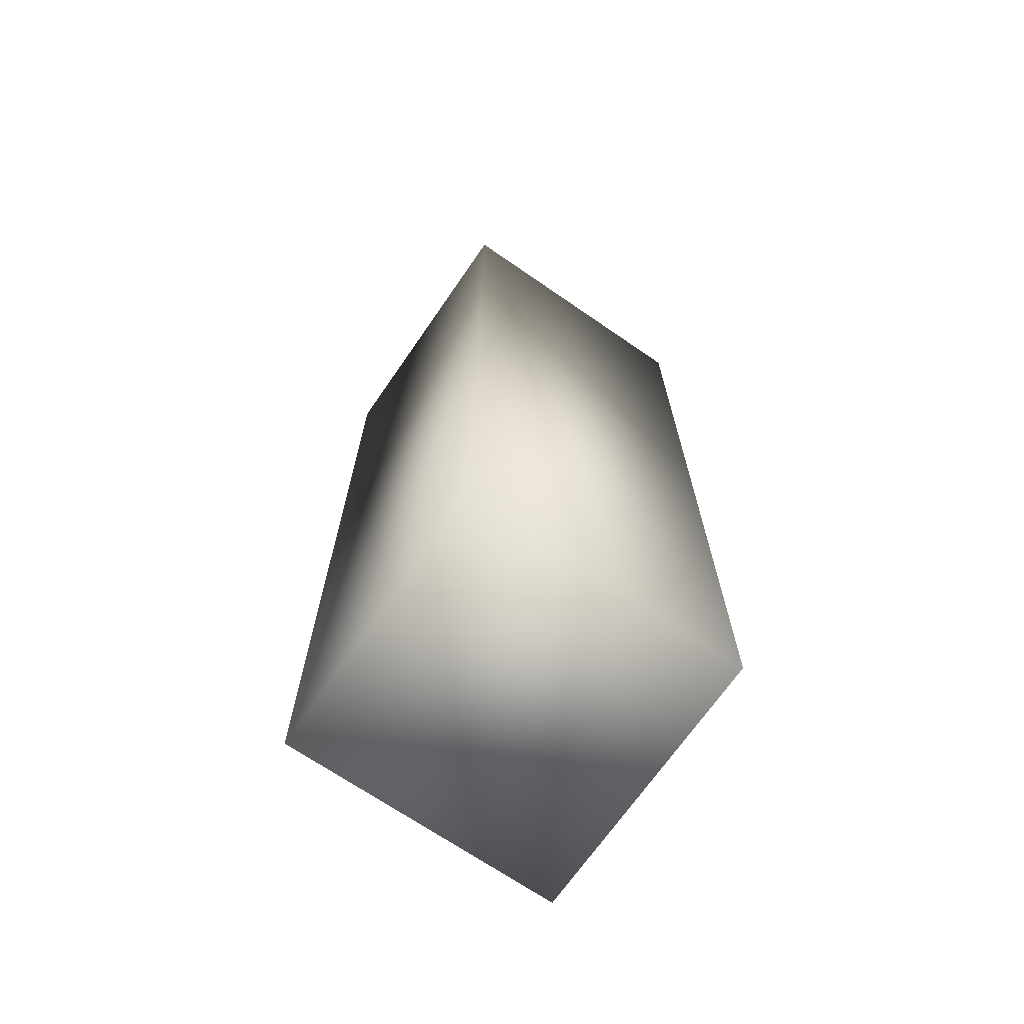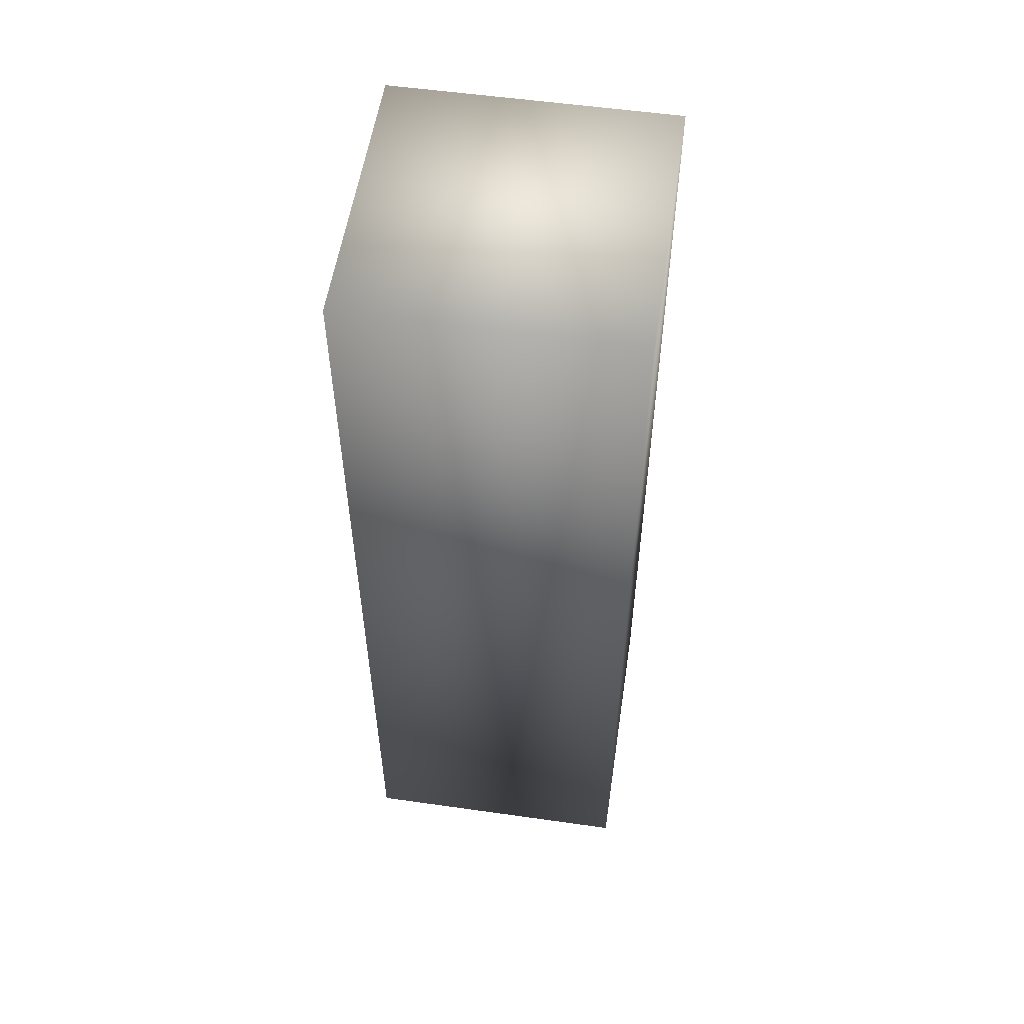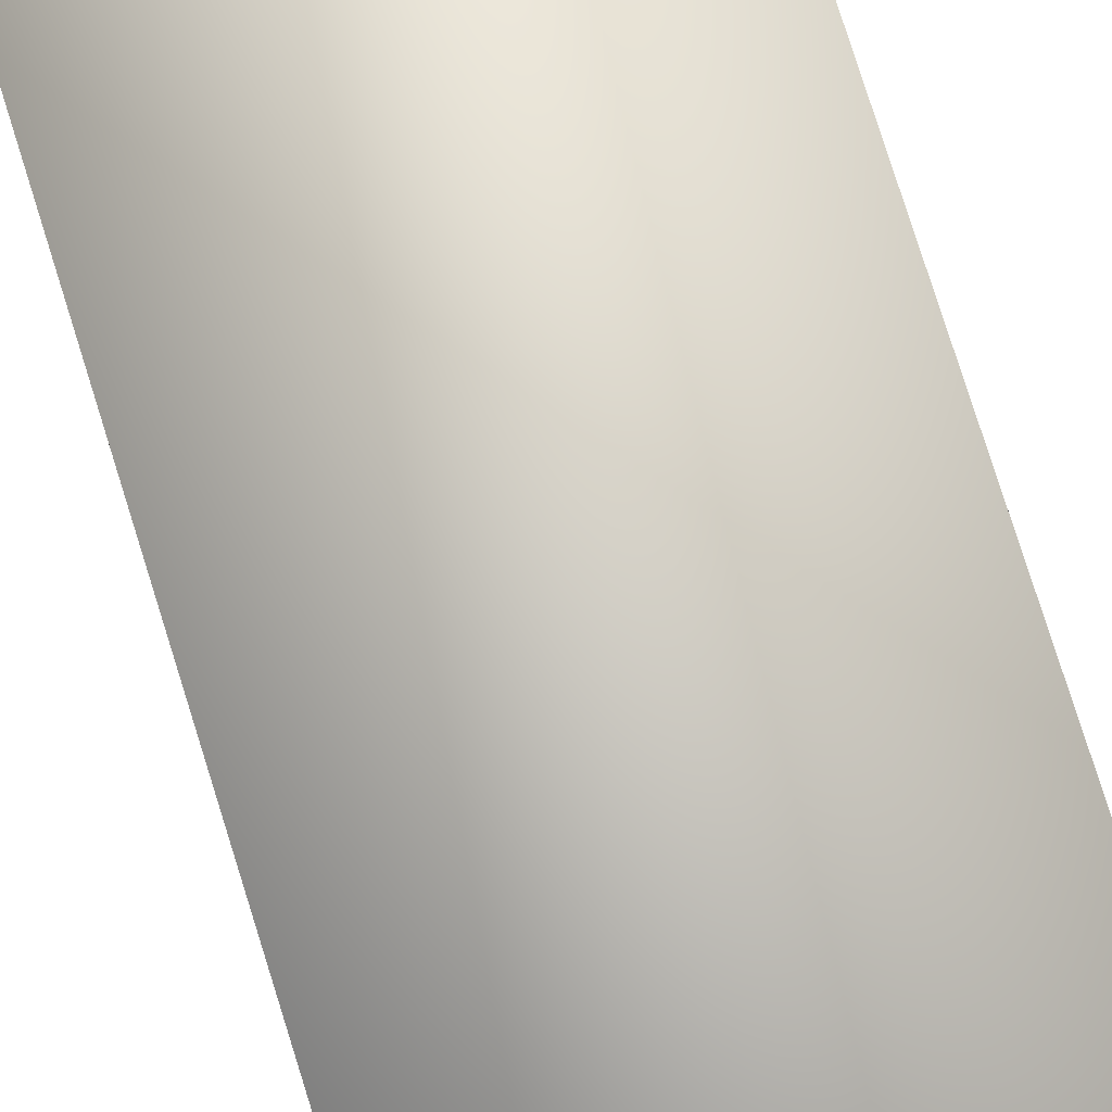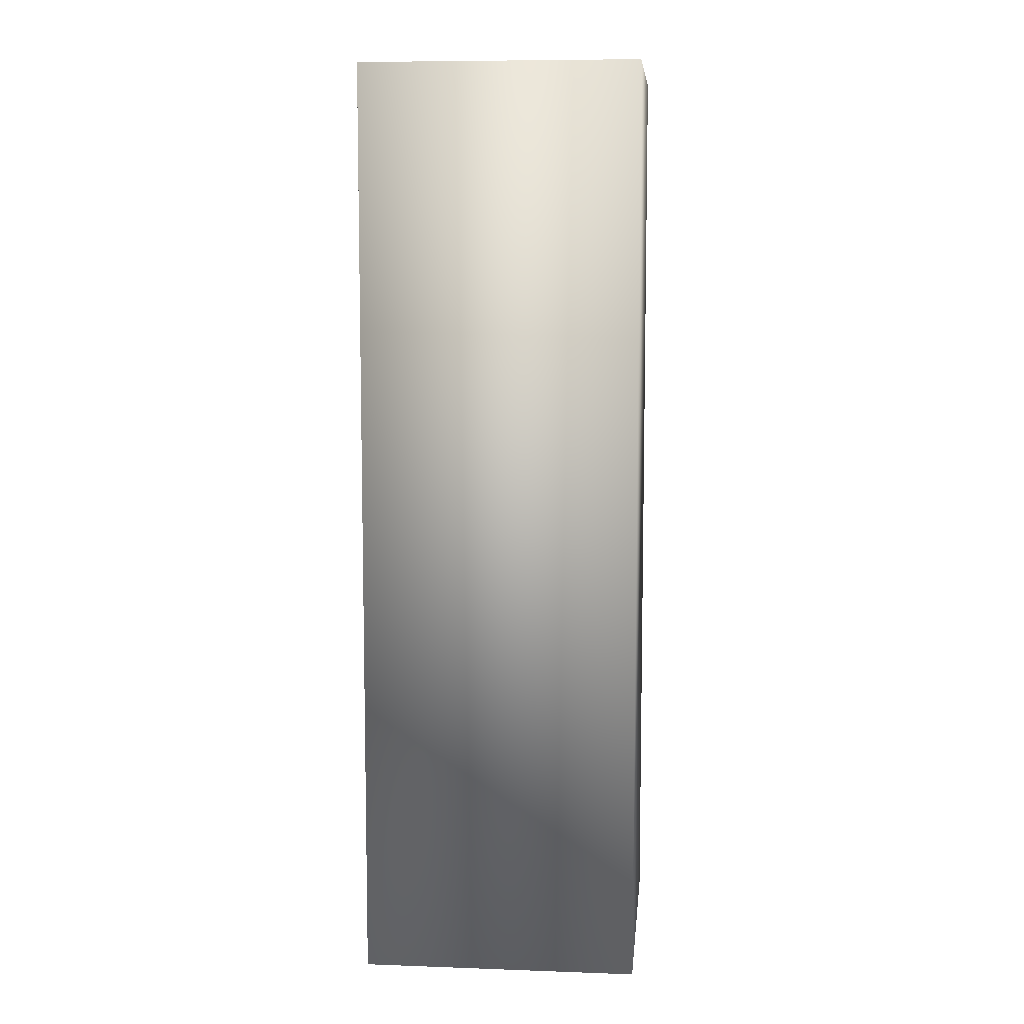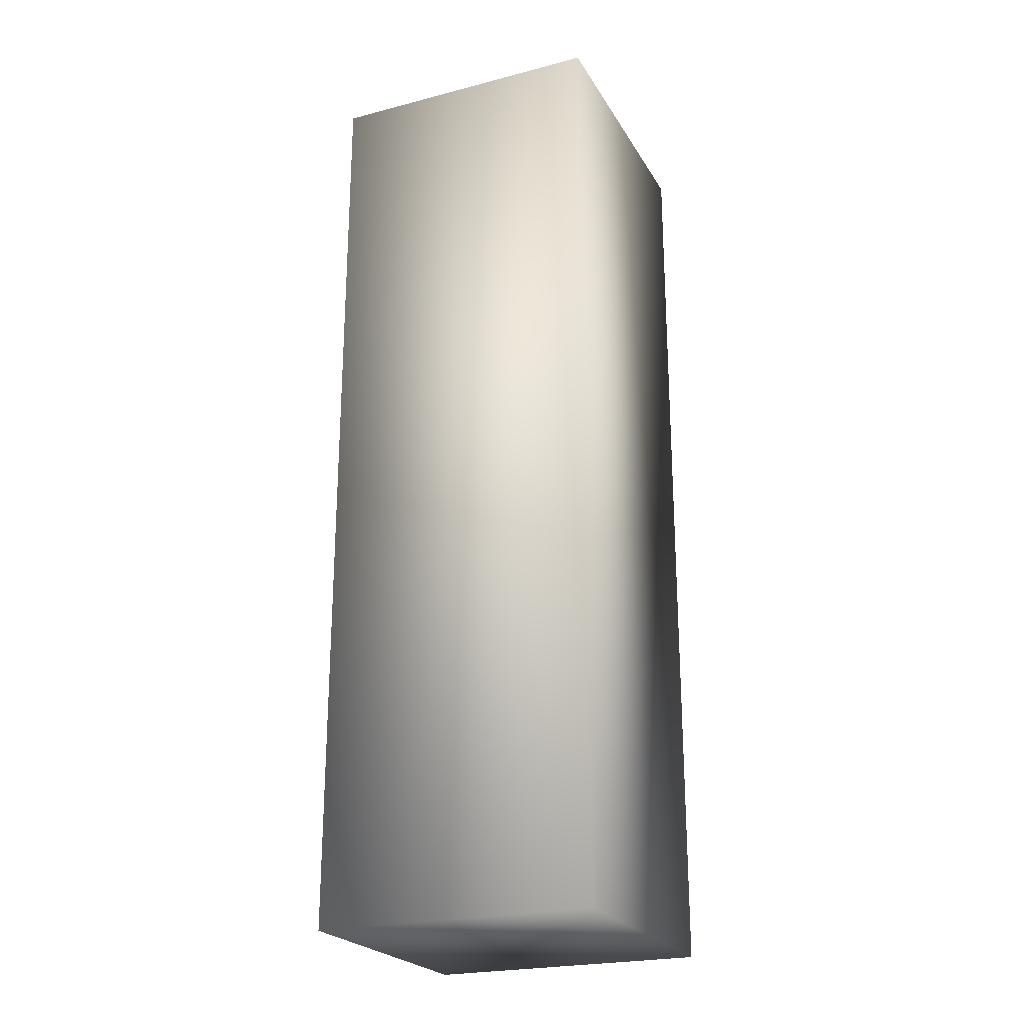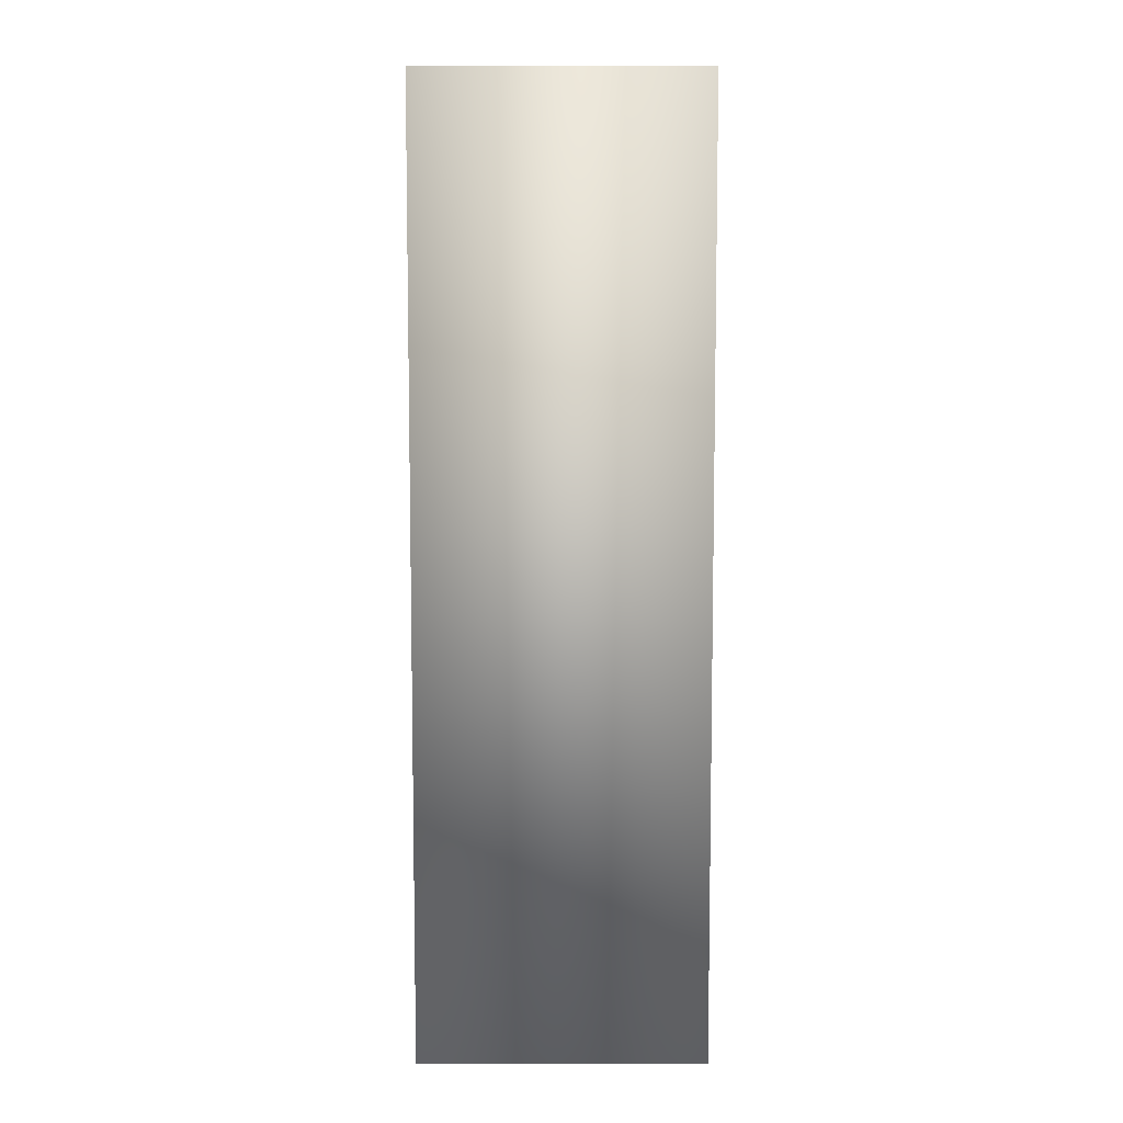
<metadata>
{"format":"obj","ext":"obj","renderer":"f3d","projection":"perspective","resolution":1024,"background":"white","views":[{"elev":-69.3,"azim":55.4,"up":"+Y"},{"elev":55.2,"azim":-171.5,"up":"+Y"},{"elev":78.3,"azim":162.6,"up":"+Z"},{"elev":8.2,"azim":95.6,"up":"+Y"},{"elev":-23.6,"azim":113.5,"up":"+Y"},{"elev":7.8,"azim":-0.2,"up":"+Y"}]}
</metadata>
<code>
v  -3 0 3
v  -3 0 -3
v  3 0 -3
v  3 0 3
v  -3 20 3
v  3 20 3
v  3 20 -3
v  -3 20 -3
o Box001
g Box001
f 1 2 3 4
f 5 6 7 8
f 1 4 6 5
f 4 3 7 6
f 3 2 8 7
f 2 1 5 8

</code>
